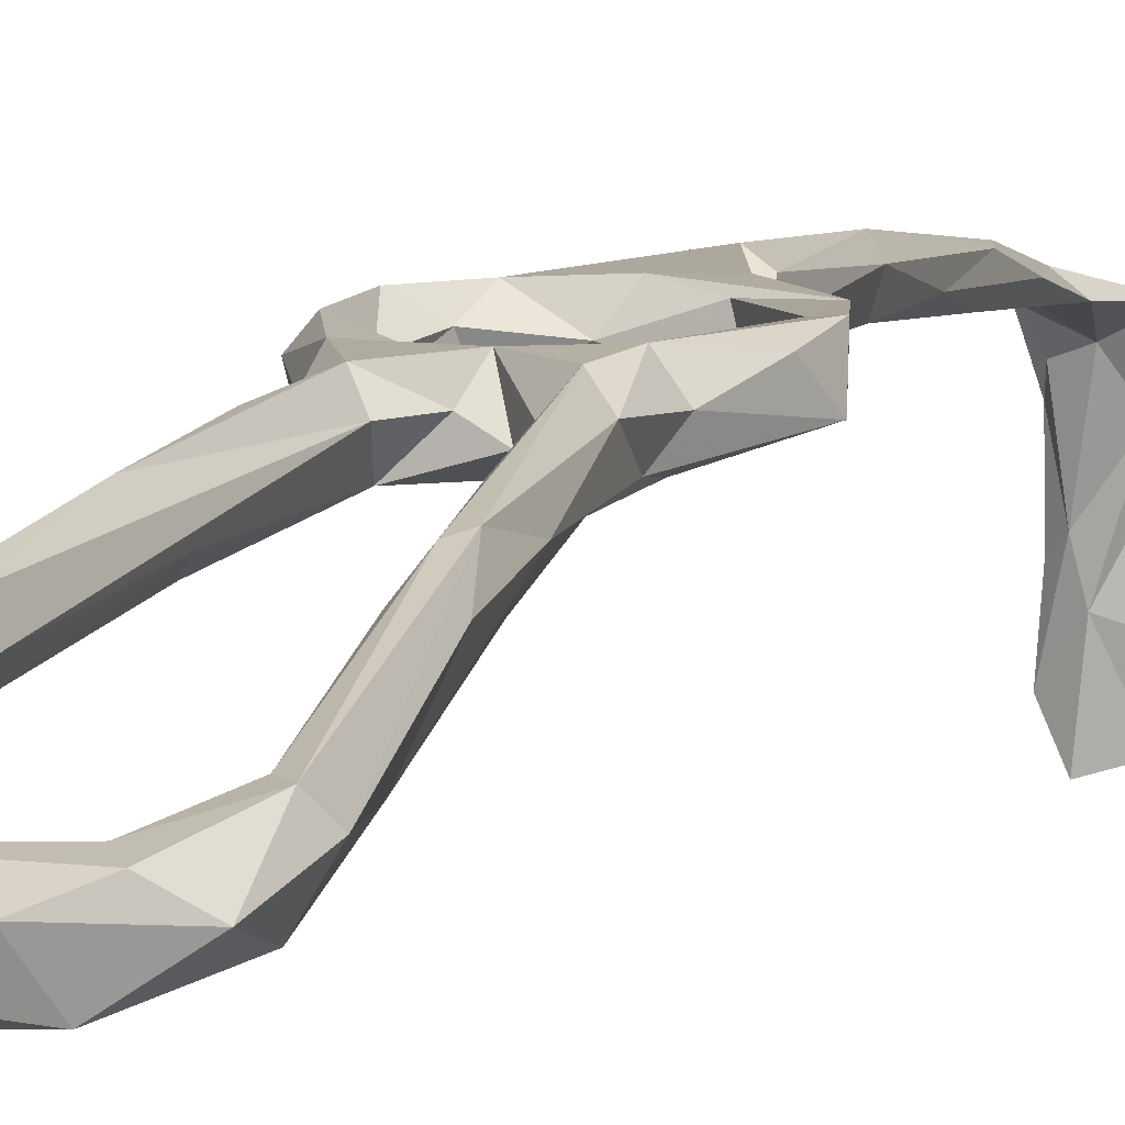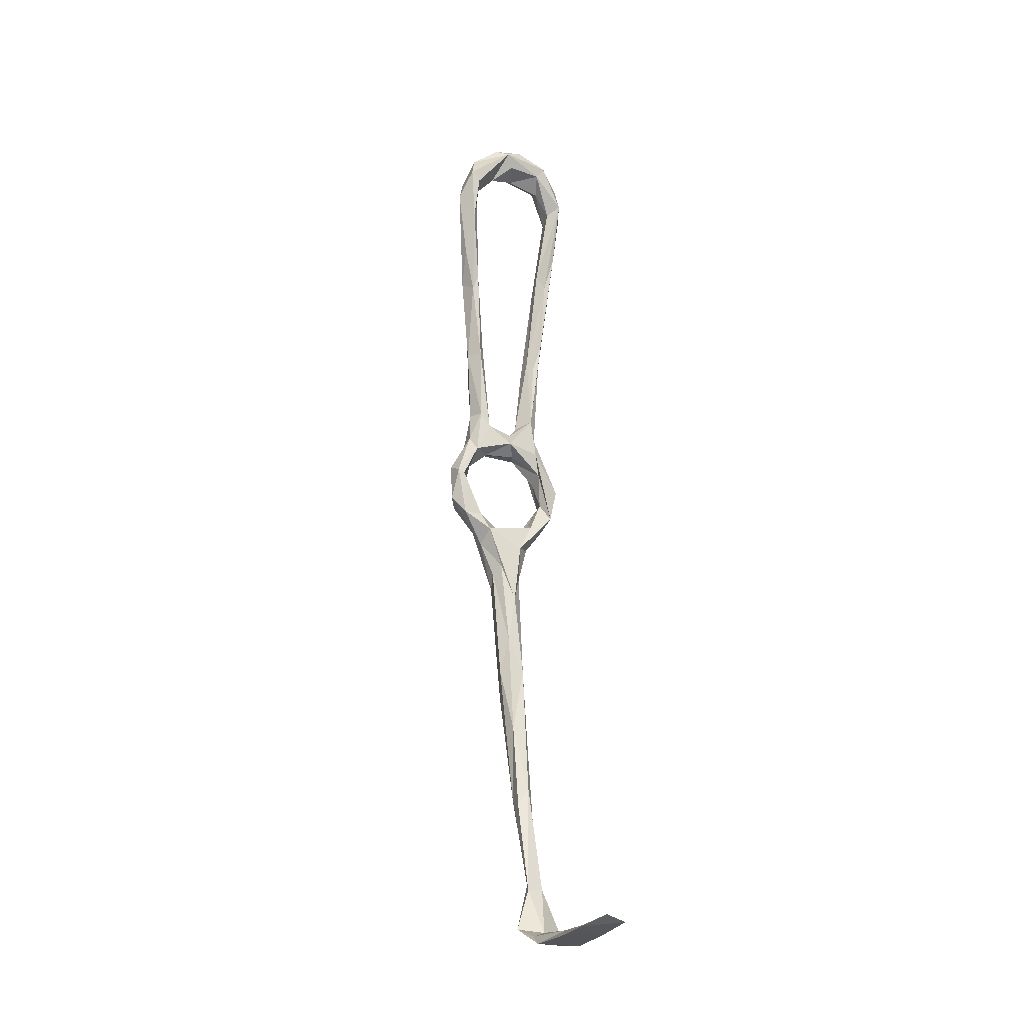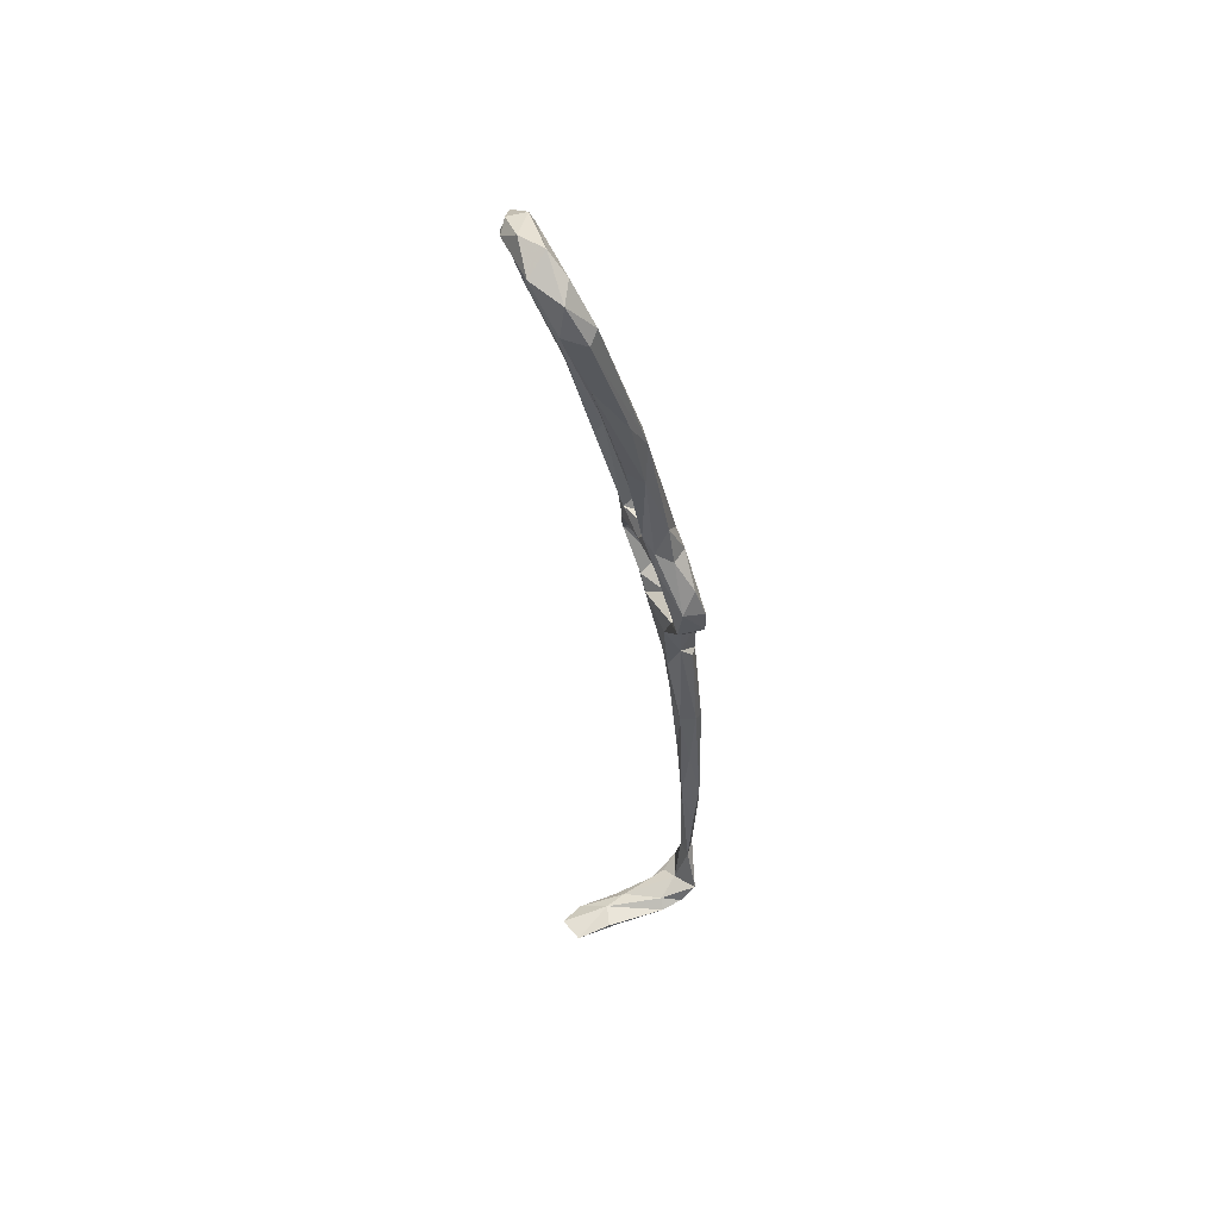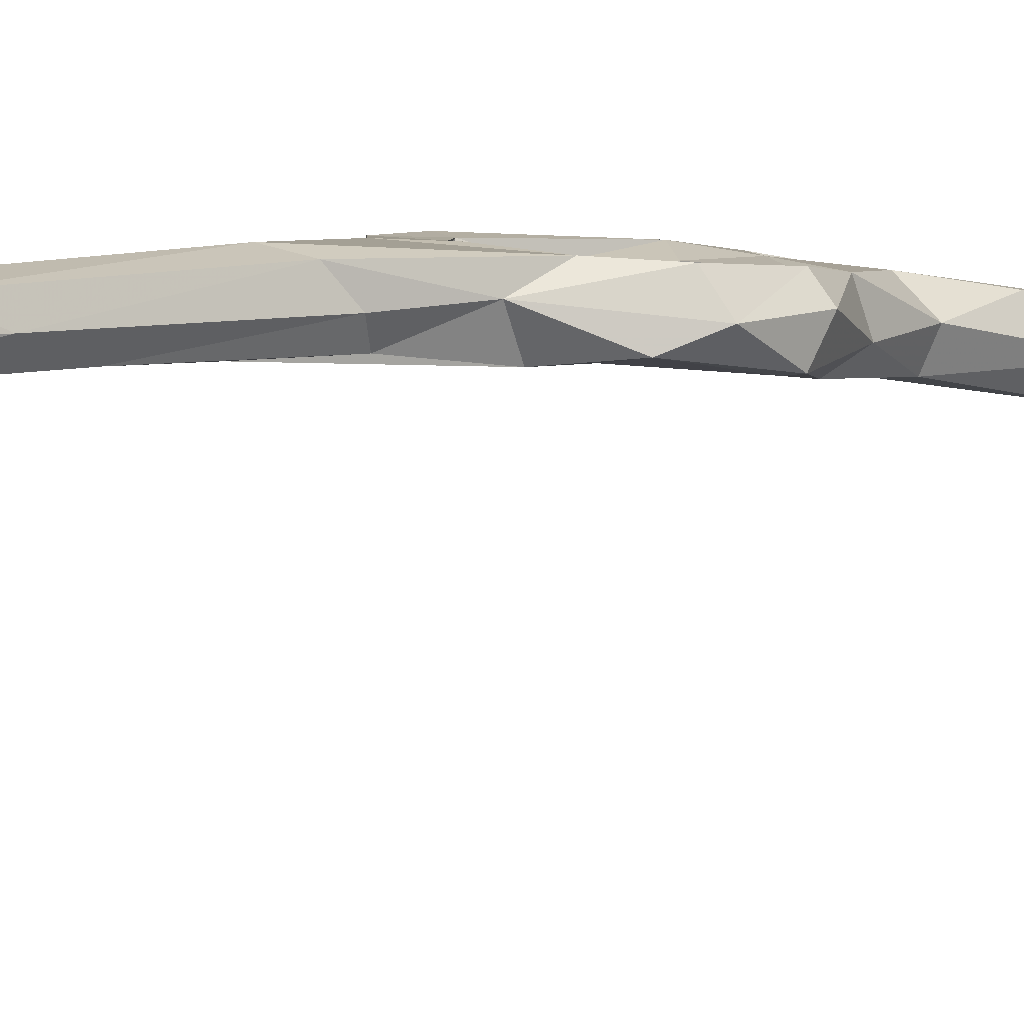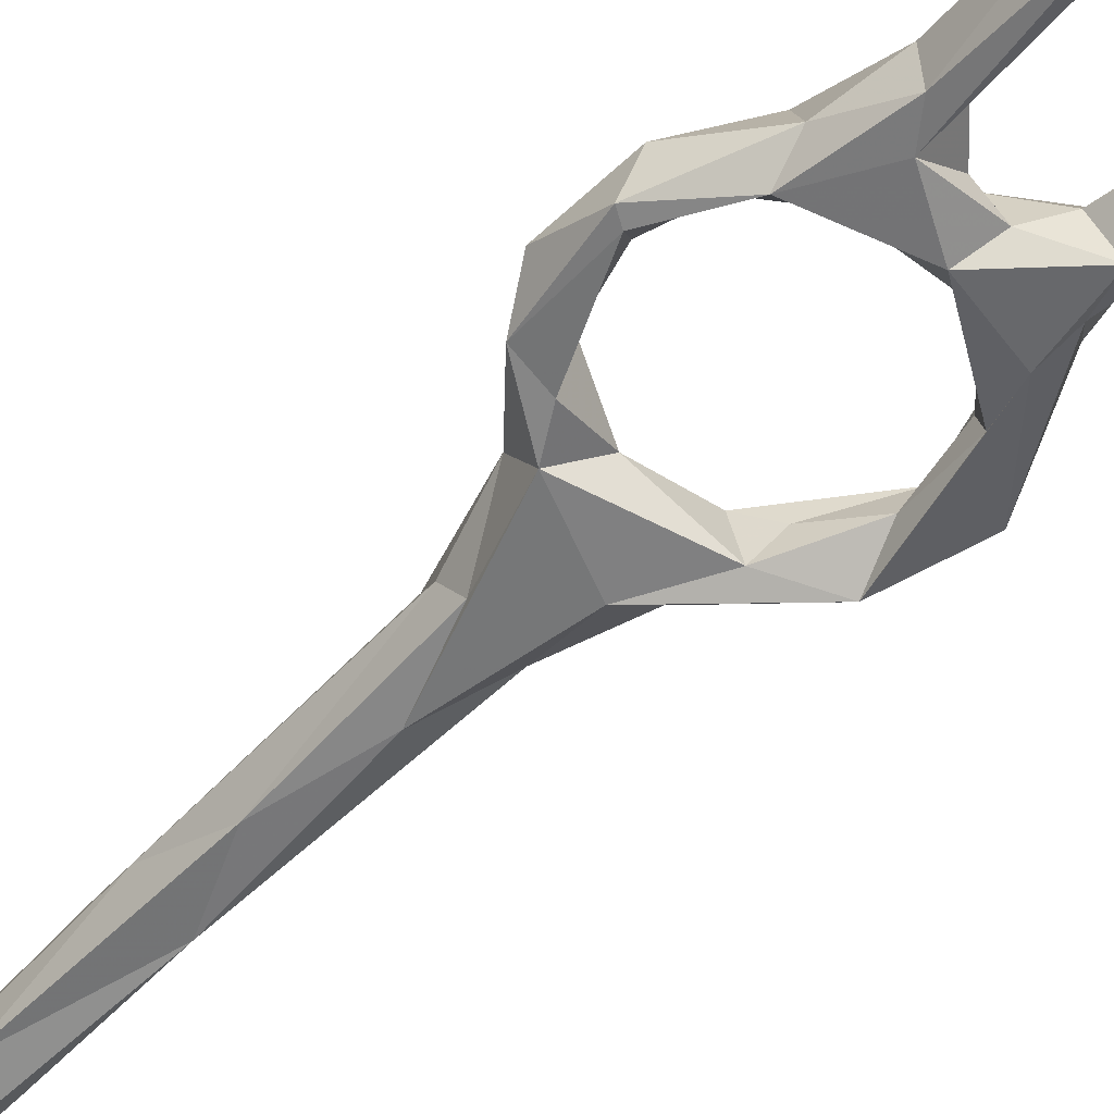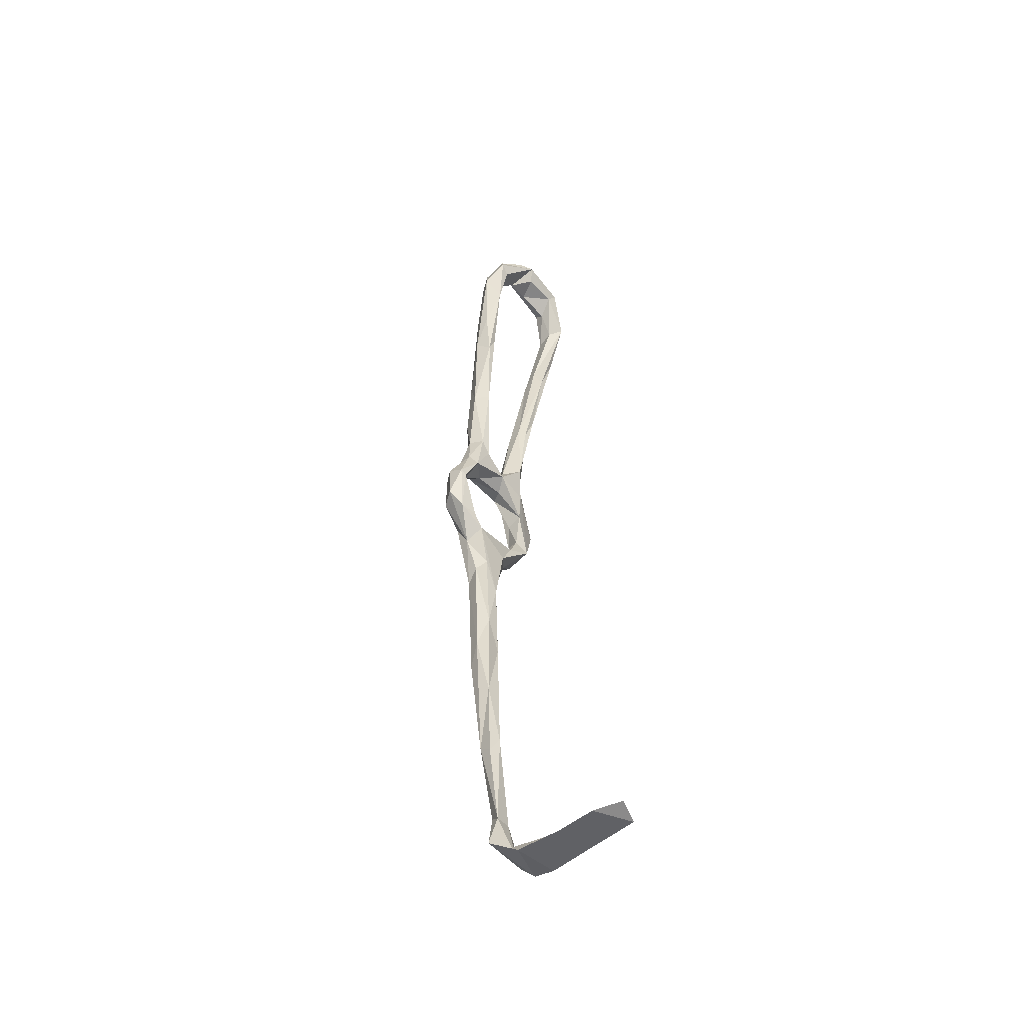
<metadata>
{"format":"obj","ext":"obj","renderer":"f3d","projection":"perspective","resolution":1024,"background":"white","views":[{"elev":2.0,"azim":-168.7,"up":"+Z"},{"elev":-34.3,"azim":149.2,"up":"+Y"},{"elev":55.4,"azim":-113.9,"up":"+Y"},{"elev":10.7,"azim":38.8,"up":"+Z"},{"elev":-61.2,"azim":130.8,"up":"+Z"},{"elev":-57.8,"azim":128.1,"up":"+Y"}]}
</metadata>
<code>
v -2.391 51.42 -251.4
v -2.708 50.17 -245.3
v 2.86 42 -247.9
v 3.78 42.52 -244
v -1.535 57.08 -246.2
v -3.885 57.61 -246
v -4.172 60.24 -251.3
v -2.219 64.22 -247.8
v 1.443 63.48 -252
v -0.3353 55.91 -249.5
v 3.535 68.12 -254
v 1.015 62.51 -248.2
v 9.066 44.8 -243.9
v 4.051 47.49 -245.2
v 1.981 50.33 -247.3
v 5.986 40.46 -250.3
v 2.838 47.79 -250.2
v 4.457 33.41 -246.9
v 14.86 43.29 -250.5
v 11.52 46.21 -247.5
v 17.44 46.75 -250.5
v 1.748 70.38 -250.7
v 3.979 72.21 -253.9
v 3.988 70.62 -247.4
v 7.062 68.01 -248
v 8.637 67.27 -250.8
v 3.976 78.41 -251
v 6.28 75.57 -248.4
v 16.59 45.9 -244.2
v 18.39 48.96 -246.7
v 22 50.25 -244.6
v 15.15 40.97 -246.2
v 23.27 56.51 -251.9
v 10.23 30.6 -243.2
v 11.59 32.94 -246.4
v 4.641 29.7 -243.9
v 10.7 34.51 -249
v 21.5 46.72 -249.7
v 24.52 50.74 -247.9
v 21.2 55.33 -248.2
v 6.836 28.85 -242.3
v 6.704 26.27 -248.8
v 2.295 7.29 -243.4
v 3.267 7.524 -246.8
v 23.16 59.33 -245.8
v 25.07 59.68 -248.1
v 24.75 57.19 -251.7
v 20.34 61.19 -249.2
v 21.18 66.38 -247.2
v 21.75 67.86 -251.5
v 16.8 67 -247.6
v 16.05 65.64 -250.3
v 20.45 64.25 -253.4
v 11.2 68.72 -254.2
v 28.69 111.2 -258.7
v 30.36 118.9 -263.3
v 29.21 120.4 -259.2
v 26.34 114.7 -258.1
v 27.3 108.3 -262.1
v 30.63 128.1 -268.1
v 26.33 112.2 -263
v 34.15 134.3 -266.1
v 29.52 133.7 -267.3
v 23.98 98.01 -253.2
v 25.17 113.1 -260.8
v 24.65 90.83 -255.2
v 21.39 93.93 -257
v 22.75 90.79 -258.5
v 16.95 75.11 -251.2
v 32.11 134.5 -263.2
v 29.4 137.7 -267.2
v 30.76 138.3 -270.8
v 32.84 139.9 -265.1
v 33.17 140 -271.2
v 31.82 145.5 -269.6
v 26.09 146.6 -267.1
v 26.21 149.5 -268.4
v 21.58 83.47 -250.3
v 18.35 74.31 -248.3
v 20.2 74.61 -254.7
v 21.48 75.19 -251.3
v 7.61 14.99 -247.5
v 3.7 5.544 -241.4
v 8.334 7.296 -244.6
v 6.752 1.981 -241.8
v 5.516 -7.836 -246.1
v 1.196 -7.73 -245
v 1.582 -22.66 -246.3
v 3.713 -26.85 -245.2
v 3.442 -24.7 -242.4
v 1.08 -26.29 -241.9
v 0.2501 -21.42 -242.4
v 7.745 91.37 -253.5
v 7.388 115.4 -258.7
v 7.891 94.65 -257.1
v 6.35 108.8 -255.9
v 5.075 105.3 -255.3
v 3.98 112.7 -259.3
v 3.837 95.72 -256.3
v 7.966 120.4 -262.5
v 6.494 116.1 -264.1
v 6.677 92.04 -258.2
v 5.244 99.09 -259.8
v 8.325 75.69 -251.7
v 5.967 76.52 -255.8
v 11.85 70.29 -247.6
v 13.46 72.17 -250.7
v 10.36 72.46 -252.6
v 5.08 124.9 -266.4
v 7.105 137.9 -264.6
v 17.56 71.7 -254.5
v -4.781 -63.31 -265.8
v -4.33 -63.59 -275.4
v 3.076 -63.73 -262.5
v -4.93 -61.93 -267.5
v -6.556 -61.55 -253.9
v 2.934 -62.3 -252.2
v -6.627 -60.05 -249.2
v 2.403 -59.63 -249.5
v 1.212 -61.66 -260.7
v -1.105 -57.76 -248.3
v -4.342 -59.77 -253.2
v 4.289 -57.18 -245.7
v 1.478 -47.38 -245.8
v 0.3222 -45.24 -243.4
v -6.771 -55.67 -245.6
v -2.258 -46.57 -245.7
v -1.069 -33.02 -244.2
v -0.04662 -61.85 -265.9
v 3.937 -64.78 -271.3
v 1.333 -63.5 -276.9
v 6.12 139.9 -271.6
v 6.689 146.3 -270.3
v 12.77 148.5 -274.3
v 14.19 146.1 -273.2
v 8.11 138.3 -268.6
v 3.769 138.1 -267
v 12.07 143.6 -269
v 5.516 140 -264.9
v 12.04 145.4 -266.9
v 10.55 148.4 -267.8
v 19.57 145.3 -268.1
v 25.52 142.8 -268.4
v 26.6 149.6 -272.5
v 23.92 148.4 -274.6
v 21.94 145.9 -272.7
v 15.2 151.6 -269.7
v 19.68 152 -273.1
f 101 109 132
f 24 28 27
f 133 147 134
f 87 88 128
f 133 137 139
f 24 25 106
f 42 82 44
f 97 137 98
f 109 137 132
f 49 81 79
f 69 111 107
f 132 137 133
f 49 106 51
f 76 141 140
f 88 124 127
f 96 139 97
f 88 89 124
f 89 90 124
f 138 142 140
f 90 125 124
f 86 90 89
f 110 138 140
f 91 128 125
f 139 140 141
f 113 131 130
f 129 130 131
f 67 111 69
f 113 129 131
f 9 12 10
f 113 115 129
f 114 130 120
f 121 122 126
f 117 119 123
f 116 118 122
f 55 59 56
f 125 127 126
f 60 72 74
f 100 101 132
f 44 88 87
f 29 41 34
f 6 24 8
f 5 12 24
f 45 46 49
f 7 22 23
f 45 49 51
f 18 36 41
f 112 114 117
f 121 124 123
f 10 15 17
f 102 105 103
f 1 2 7
f 55 64 66
f 1 9 10
f 2 4 13
f 26 54 52
f 5 10 12
f 60 63 72
f 56 60 62
f 1 11 9
f 5 14 15
f 39 46 45
f 16 42 18
f 32 38 39
f 19 21 38
f 43 92 83
f 55 56 62
f 135 146 142
f 1 7 11
f 7 23 11
f 97 98 99
f 33 53 47
f 19 37 42
f 110 136 138
f 30 40 33
f 94 95 100
f 65 67 69
f 120 130 129
f 33 47 38
f 98 137 109
f 40 45 48
f 14 20 17
f 31 32 39
f 78 79 81
f 84 90 86
f 64 78 66
f 48 51 52
f 142 146 143
f 2 14 5
f 94 110 96
f 46 47 50
f 60 61 63
f 104 108 105
f 33 40 48
f 3 18 4
f 76 77 147
f 31 39 45
f 27 28 97
f 43 87 92
f 19 32 37
f 6 8 7
f 70 76 71
f 133 141 147
f 62 74 73
f 112 117 116
f 63 71 72
f 5 24 6
f 76 142 143
f 32 34 35
f 134 145 135
f 7 8 22
f 76 140 142
f 119 121 123
f 117 123 118
f 50 80 81
f 58 63 65
f 55 66 59
f 66 80 68
f 86 89 88
f 21 33 38
f 132 133 134
f 35 84 82
f 100 136 110
f 2 5 6
f 74 145 75
f 36 83 41
f 95 102 101
f 75 144 77
f 60 74 62
f 37 82 42
f 67 68 111
f 119 120 121
f 20 30 21
f 123 124 125
f 61 65 63
f 77 144 148
f 94 100 110
f 58 65 69
f 76 147 141
f 72 143 145
f 75 145 144
f 73 75 77
f 62 73 70
f 135 145 146
f 61 67 65
f 135 142 138
f 97 139 137
f 112 113 130
f 64 69 79
f 144 145 148
f 143 146 145
f 47 53 50
f 59 66 68
f 61 68 67
f 18 44 43
f 58 71 63
f 17 20 19
f 95 104 105
f 112 115 113
f 87 128 92
f 18 42 44
f 39 47 46
f 70 73 76
f 98 109 99
f 57 58 64
f 33 48 53
f 56 59 60
f 57 62 70
f 55 62 57
f 73 77 76
f 48 52 53
f 34 85 84
f 5 15 10
f 115 116 129
f 9 26 25
f 23 27 99
f 13 29 20
f 25 51 106
f 29 31 30
f 34 84 35
f 44 82 86
f 13 20 14
f 1 17 16
f 99 103 105
f 58 69 64
f 95 101 100
f 133 139 141
f 9 25 12
f 120 129 122
f 38 47 39
f 135 138 136
f 134 148 145
f 72 145 74
f 24 106 28
f 46 50 49
f 88 127 128
f 110 140 139
f 77 148 147
f 4 29 13
f 100 132 136
f 1 16 3
f 4 41 29
f 66 81 80
f 20 29 30
f 16 17 19
f 132 134 135
f 28 96 97
f 114 120 117
f 2 3 4
f 29 32 31
f 36 43 83
f 29 34 32
f 2 6 7
f 58 70 71
f 44 86 88
f 49 79 106
f 32 35 37
f 41 83 85
f 73 74 75
f 1 10 17
f 12 25 24
f 1 3 2
f 59 61 60
f 68 80 111
f 30 31 40
f 2 13 14
f 57 70 58
f 21 30 33
f 116 122 129
f 18 43 36
f 84 85 90
f 66 78 81
f 107 111 108
f 83 92 91
f 19 20 21
f 34 41 85
f 43 44 87
f 35 82 37
f 16 19 42
f 93 94 96
f 83 91 90
f 28 93 96
f 112 116 115
f 101 102 103
f 93 95 94
f 27 97 99
f 134 147 148
f 93 104 95
f 71 76 143
f 101 103 109
f 99 109 103
f 91 92 128
f 22 24 27
f 83 90 85
f 28 104 93
f 23 99 105
f 95 105 102
f 14 17 15
f 22 27 23
f 45 51 48
f 71 143 72
f 64 79 78
f 4 18 41
f 59 68 61
f 50 53 80
f 96 110 139
f 11 105 54
f 54 108 111
f 11 23 105
f 8 24 22
f 54 105 108
f 31 45 40
f 90 91 125
f 19 38 32
f 26 52 51
f 112 130 114
f 55 57 64
f 79 107 106
f 9 11 54
f 9 54 26
f 3 16 18
f 52 54 53
f 53 54 111
f 53 111 80
f 49 50 81
f 106 107 108
f 118 126 122
f 28 106 104
f 104 106 108
f 69 107 79
f 118 123 126
f 116 117 118
f 117 120 119
f 25 26 51
f 120 122 121
f 123 125 126
f 121 126 127
f 132 135 136
f 82 84 86
f 121 127 124
f 125 128 127

</code>
